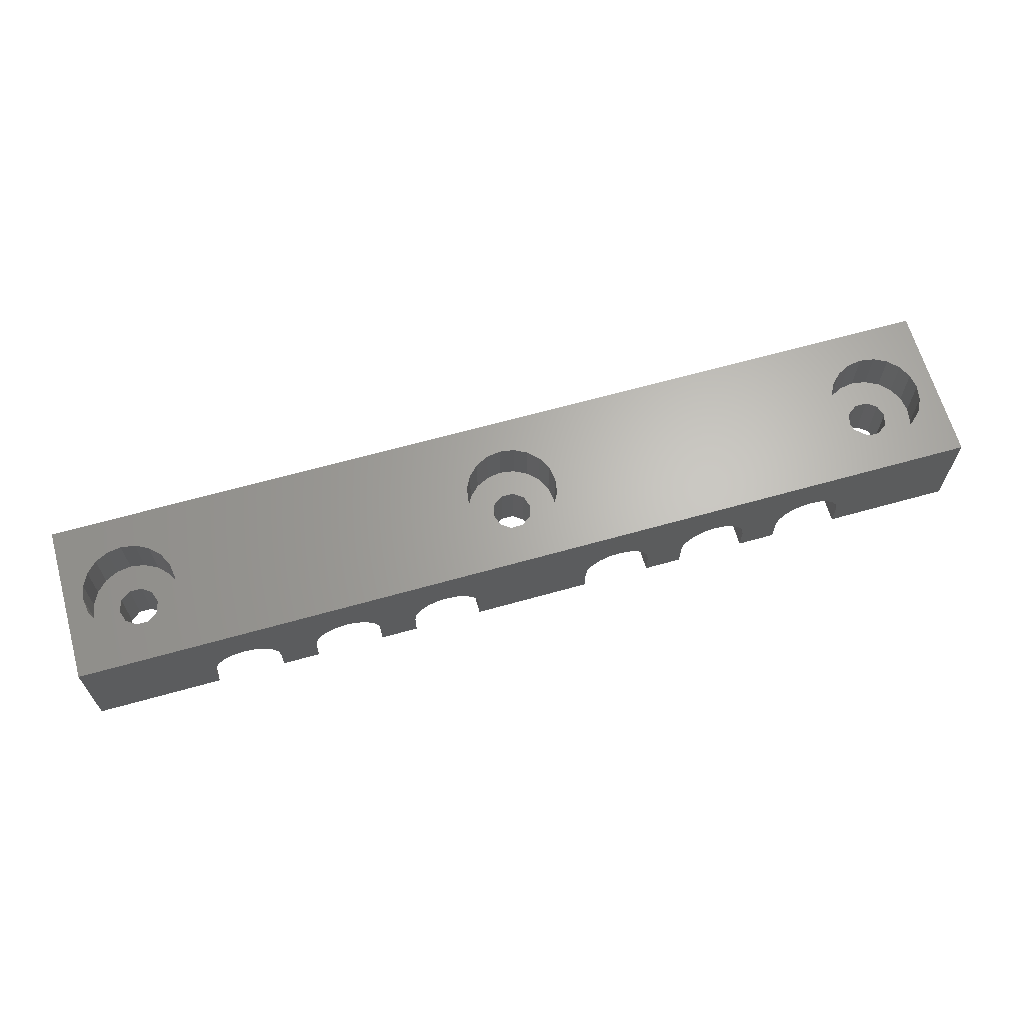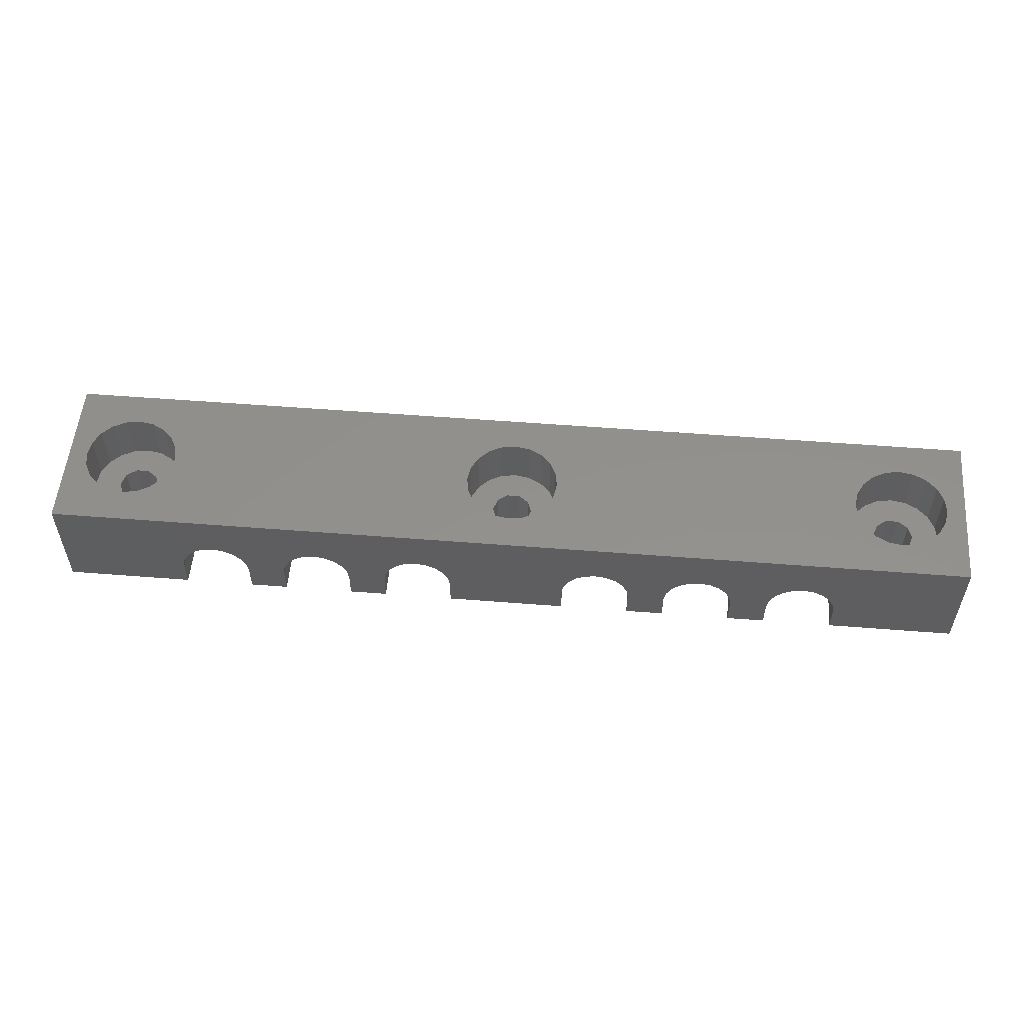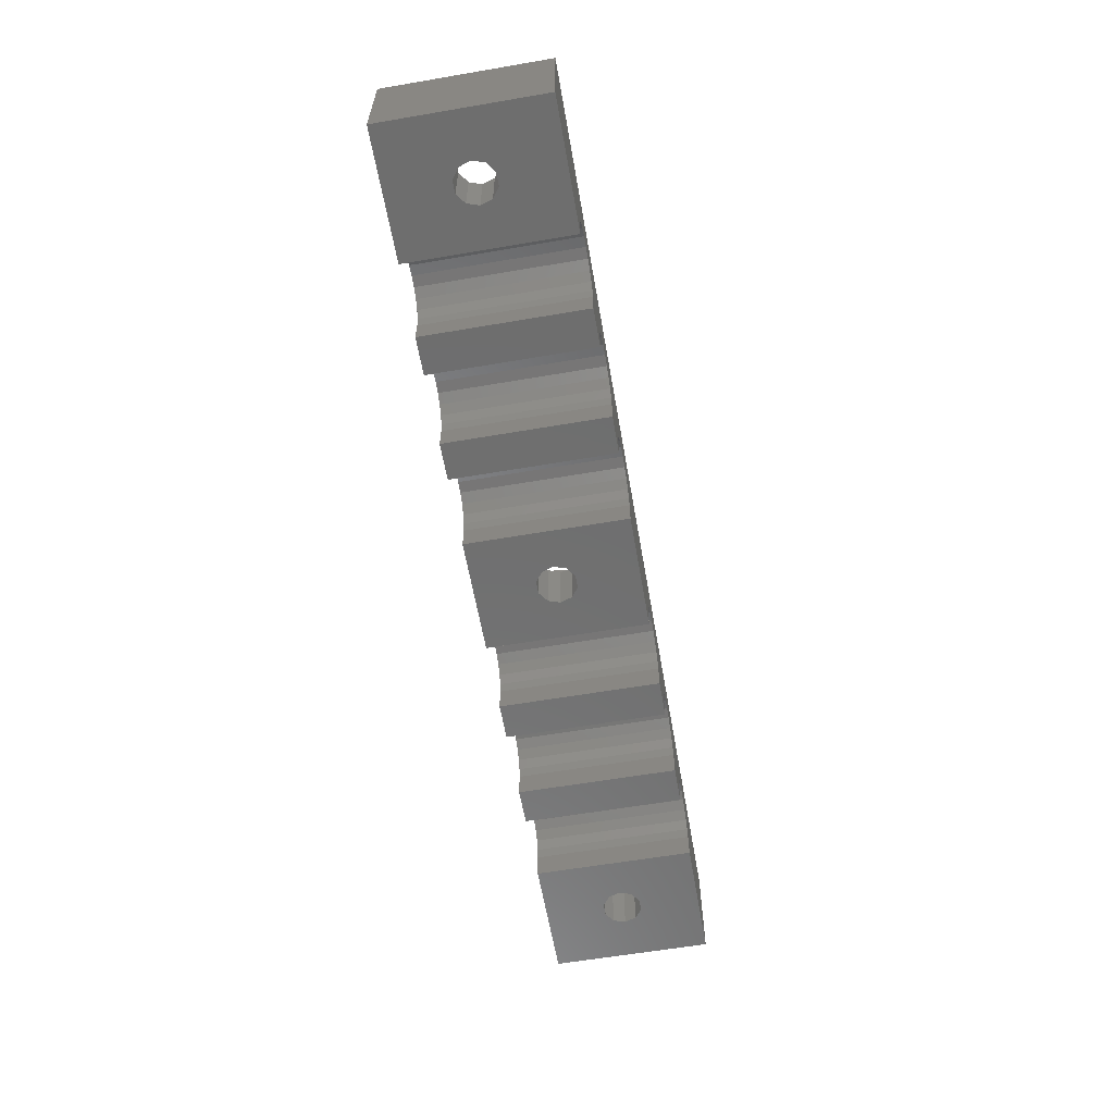
<metadata>
{"format":"stl","ext":"stl","renderer":"f3d","projection":"perspective","resolution":1024,"background":"white","views":[{"elev":65.1,"azim":-15.8,"up":"+Z"},{"elev":54.2,"azim":4.8,"up":"+Z"},{"elev":-60.4,"azim":-80.1,"up":"+Z"}]}
</metadata>
<code>
# stl→obj: 344 verts, 696 faces
v -20.4 -6 1.332e-15
v -20.53 6 0.8034
v -20.4 6 -1.332e-15
v -20.53 -6 0.8034
v -25.47 -6 0.8034
v -25.6 6 -1.332e-15
v -25.47 6 0.8034
v -25.6 -6 1.332e-15
v -23.8 -6 2.473
v -23 6 2.6
v -23 -6 2.6
v -23.8 6 2.473
v -22.2 -6 2.473
v -21.47 6 2.103
v -21.47 -6 2.103
v -22.2 6 2.473
v -20.9 6 1.528
v -20.9 -6 1.528
v -24.53 -6 2.103
v -25.1 6 1.528
v -24.53 6 2.103
v -25.1 -6 1.528
v -25.6 6 -2
v -25.6 -6 -2
v -20.4 -6 -2
v -20.4 6 -2
v -12.4 -6 1.332e-15
v -12.53 6 0.8034
v -12.4 6 -1.332e-15
v -12.53 -6 0.8034
v -17.47 -6 0.8034
v -17.6 6 -1.332e-15
v -17.47 6 0.8034
v -17.6 -6 1.332e-15
v -15.8 -6 2.473
v -15 6 2.6
v -15 -6 2.6
v -15.8 6 2.473
v -12.9 -6 1.528
v -13.47 6 2.103
v -12.9 6 1.528
v -13.47 -6 2.103
v -14.2 6 2.473
v -14.2 -6 2.473
v -16.53 -6 2.103
v -16.53 6 2.103
v -17.1 6 1.528
v -17.1 -6 1.528
v -17.6 6 -2
v -17.6 -6 -2
v -12.4 -6 -2
v -12.4 6 -2
v -4.4 -6 1.332e-15
v -4.527 6 0.8034
v -4.4 6 -1.332e-15
v -4.527 -6 0.8034
v -9.473 -6 0.8034
v -9.6 6 -1.332e-15
v -9.473 6 0.8034
v -9.6 -6 1.332e-15
v -7.803 -6 2.473
v -7 6 2.6
v -7 -6 2.6
v -7.803 6 2.473
v -6.197 -6 2.473
v -5.472 6 2.103
v -5.472 -6 2.103
v -6.197 6 2.473
v -4.897 6 1.528
v -4.897 -6 1.528
v -8.528 -6 2.103
v -9.103 6 1.528
v -8.528 6 2.103
v -9.103 -6 1.528
v -9.6 6 -2
v -9.6 -6 -2
v -4.4 -6 -2
v -4.4 6 -2
v 9.6 -6 1.332e-15
v 9.473 6 0.8034
v 9.6 6 -1.332e-15
v 9.473 -6 0.8034
v 4.527 -6 0.8034
v 4.4 6 -1.332e-15
v 4.527 6 0.8034
v 4.4 -6 1.332e-15
v 6.197 -6 2.473
v 7 6 2.6
v 7 -6 2.6
v 6.197 6 2.473
v 9.103 -6 1.528
v 8.528 6 2.103
v 9.103 6 1.528
v 8.528 -6 2.103
v 5.472 -6 2.103
v 5.472 6 2.103
v 4.897 6 1.528
v 4.897 -6 1.528
v 7.803 -6 2.473
v 7.803 6 2.473
v 4.4 6 -2
v 4.4 -6 -2
v 9.6 -6 -2
v 9.6 6 -2
v 17.6 -6 1.332e-15
v 17.47 6 0.8034
v 17.6 6 -1.332e-15
v 17.47 -6 0.8034
v 12.53 -6 0.8034
v 12.4 6 -1.332e-15
v 12.53 6 0.8034
v 12.4 -6 1.332e-15
v 14.2 -6 2.473
v 15 6 2.6
v 15 -6 2.6
v 14.2 6 2.473
v 15.8 -6 2.473
v 16.53 6 2.103
v 16.53 -6 2.103
v 15.8 6 2.473
v 17.1 6 1.528
v 17.1 -6 1.528
v 13.47 -6 2.103
v 12.9 6 1.528
v 13.47 6 2.103
v 12.9 -6 1.528
v 12.4 6 -2
v 12.4 -6 -2
v 17.6 -6 -2
v 17.6 6 -2
v 25.6 -6 1.332e-15
v 25.47 6 0.8034
v 25.6 6 -1.332e-15
v 25.47 -6 0.8034
v 20.53 -6 0.8034
v 20.4 6 -1.332e-15
v 20.53 6 0.8034
v 20.4 -6 1.332e-15
v 22.2 -6 2.473
v 23 6 2.6
v 23 -6 2.6
v 22.2 6 2.473
v 25.1 -6 1.528
v 24.53 6 2.103
v 25.1 6 1.528
v 24.53 -6 2.103
v 23.8 6 2.473
v 23.8 -6 2.473
v 21.47 -6 2.103
v 21.47 6 2.103
v 20.9 6 1.528
v 20.9 -6 1.528
v 20.4 6 -2
v 20.4 -6 -2
v 25.6 -6 -2
v 25.6 6 -2
v -35 -6 -2
v -35 6 6
v -35 6 -2
v -35 -6 6
v 35 6 6
v 33.6 0 6
v 35 -6 6
v 33.43 1.082 6
v 32.93 2.057 6
v 32.16 2.832 6
v 31.18 3.329 6
v 30.1 3.5 6
v 29.02 3.329 6
v 26.77 1.082 6
v 3.5 0 6
v 26.6 0 6
v 3.329 1.082 6
v 27.27 2.057 6
v 2.832 2.057 6
v 28.04 2.832 6
v 2.057 2.832 6
v 1.082 3.329 6
v 0 3.5 6
v -3.329 1.082 6
v -26.6 0 6
v -3.5 0 6
v -26.77 1.082 6
v -2.832 2.057 6
v -27.27 2.057 6
v -2.057 2.832 6
v -28.04 2.832 6
v -1.082 3.329 6
v -29.02 3.329 6
v -33.43 1.082 6
v -33.6 0 6
v -32.93 2.057 6
v -32.16 2.832 6
v -31.18 3.329 6
v -30.1 3.5 6
v 33.43 -1.082 6
v 32.93 -2.057 6
v 32.16 -2.832 6
v 31.18 -3.329 6
v 30.1 -3.5 6
v 29.02 -3.329 6
v 26.77 -1.082 6
v 3.329 -1.082 6
v 27.27 -2.057 6
v 2.832 -2.057 6
v 28.04 -2.832 6
v 2.057 -2.832 6
v 1.082 -3.329 6
v 0 -3.5 6
v -3.329 -1.082 6
v -26.77 -1.082 6
v -2.832 -2.057 6
v -27.27 -2.057 6
v -2.057 -2.832 6
v -28.04 -2.832 6
v -1.082 -3.329 6
v -29.02 -3.329 6
v -30.1 -3.5 6
v -31.18 -3.329 6
v -32.16 -2.832 6
v -32.93 -2.057 6
v -33.43 -1.082 6
v 35 6 -2
v 35 -6 -2
v -28.6 0 -2
v -28.89 -0.8817 -2
v -29.64 -1.427 -2
v -30.56 -1.427 -2
v -31.31 -0.8817 -2
v -31.6 0 -2
v -28.89 0.8817 -2
v -29.64 1.427 -2
v -30.56 1.427 -2
v -31.31 0.8817 -2
v 31.6 0 -2
v 31.31 -0.8817 -2
v 30.56 -1.427 -2
v 29.64 -1.427 -2
v 28.89 -0.8817 -2
v 28.6 0 -2
v 31.31 0.8817 -2
v 30.56 1.427 -2
v 29.64 1.427 -2
v 28.89 0.8817 -2
v 1.5 0 -2
v 1.214 -0.8817 -2
v 0.4635 -1.427 -2
v -0.4635 -1.427 -2
v -1.214 -0.8817 -2
v -1.5 0 -2
v 1.214 0.8817 -2
v 0.4635 1.427 -2
v -0.4635 1.427 -2
v -1.214 0.8817 -2
v -26.6 0 2.25
v -26.77 1.082 2.25
v -33.43 1.082 2.25
v -33.6 0 2.25
v -30.1 3.5 2.25
v -29.02 3.329 2.25
v -30.1 -3.5 2.25
v -31.18 -3.329 2.25
v -28.6 0 2.25
v -28.89 0.8817 2.25
v -27.27 2.057 2.25
v -26.77 -1.082 2.25
v -28.04 2.832 2.25
v -28.89 -0.8817 2.25
v -27.27 -2.057 2.25
v -29.64 1.427 2.25
v -30.56 1.427 2.25
v -31.18 3.329 2.25
v -32.16 2.832 2.25
v -31.31 0.8817 2.25
v -32.93 2.057 2.25
v -28.04 -2.832 2.25
v -29.64 -1.427 2.25
v -29.02 -3.329 2.25
v -30.56 -1.427 2.25
v -32.16 -2.832 2.25
v -31.31 -0.8817 2.25
v -33.43 -1.082 2.25
v -31.6 0 2.25
v -32.93 -2.057 2.25
v 3.5 0 2.25
v 3.329 1.082 2.25
v -3.329 1.082 2.25
v -3.5 0 2.25
v 0 3.5 2.25
v 1.082 3.329 2.25
v 1.5 0 2.25
v 1.214 0.8817 2.25
v 2.832 2.057 2.25
v 3.329 -1.082 2.25
v 2.057 2.832 2.25
v 1.214 -0.8817 2.25
v 2.832 -2.057 2.25
v 0.4635 1.427 2.25
v -0.4635 1.427 2.25
v -1.082 3.329 2.25
v -2.057 2.832 2.25
v -1.214 0.8817 2.25
v -2.832 2.057 2.25
v 2.057 -2.832 2.25
v 0.4635 -1.427 2.25
v 1.082 -3.329 2.25
v 0 -3.5 2.25
v -0.4635 -1.427 2.25
v -1.082 -3.329 2.25
v -2.057 -2.832 2.25
v -1.214 -0.8817 2.25
v -3.329 -1.082 2.25
v -1.5 0 2.25
v -2.832 -2.057 2.25
v 33.6 0 2.25
v 33.43 1.082 2.25
v 26.77 1.082 2.25
v 26.6 0 2.25
v 30.1 3.5 2.25
v 31.18 3.329 2.25
v 31.6 0 2.25
v 31.31 0.8817 2.25
v 32.93 2.057 2.25
v 33.43 -1.082 2.25
v 32.16 2.832 2.25
v 31.31 -0.8817 2.25
v 32.93 -2.057 2.25
v 30.56 1.427 2.25
v 29.64 1.427 2.25
v 29.02 3.329 2.25
v 28.04 2.832 2.25
v 28.89 0.8817 2.25
v 27.27 2.057 2.25
v 32.16 -2.832 2.25
v 30.56 -1.427 2.25
v 31.18 -3.329 2.25
v 30.1 -3.5 2.25
v 29.64 -1.427 2.25
v 29.02 -3.329 2.25
v 28.04 -2.832 2.25
v 28.89 -0.8817 2.25
v 26.77 -1.082 2.25
v 28.6 0 2.25
v 27.27 -2.057 2.25
f 1 2 3
f 2 1 4
f 5 6 7
f 6 5 8
f 9 10 11
f 10 9 12
f 13 14 15
f 14 13 16
f 4 17 2
f 17 4 18
f 11 16 13
f 16 11 10
f 19 20 21
f 20 19 22
f 22 7 20
f 7 22 5
f 19 12 9
f 12 19 21
f 18 14 17
f 14 18 15
f 8 23 6
f 23 8 24
f 25 3 26
f 3 25 1
f 27 28 29
f 28 27 30
f 31 32 33
f 32 31 34
f 35 36 37
f 36 35 38
f 39 40 41
f 40 39 42
f 30 41 28
f 41 30 39
f 37 43 44
f 43 37 36
f 45 38 35
f 38 45 46
f 45 47 46
f 47 45 48
f 44 40 42
f 40 44 43
f 48 33 47
f 33 48 31
f 34 49 32
f 49 34 50
f 51 29 52
f 29 51 27
f 53 54 55
f 54 53 56
f 57 58 59
f 58 57 60
f 61 62 63
f 62 61 64
f 65 66 67
f 66 65 68
f 56 69 54
f 69 56 70
f 63 68 65
f 68 63 62
f 71 72 73
f 72 71 74
f 74 59 72
f 59 74 57
f 71 64 61
f 64 71 73
f 70 66 69
f 66 70 67
f 60 75 58
f 75 60 76
f 77 55 78
f 55 77 53
f 79 80 81
f 80 79 82
f 83 84 85
f 84 83 86
f 87 88 89
f 88 87 90
f 91 92 93
f 92 91 94
f 82 93 80
f 93 82 91
f 95 90 87
f 90 95 96
f 95 97 96
f 97 95 98
f 99 92 94
f 92 99 100
f 89 100 99
f 100 89 88
f 98 85 97
f 85 98 83
f 86 101 84
f 101 86 102
f 103 81 104
f 81 103 79
f 105 106 107
f 106 105 108
f 109 110 111
f 110 109 112
f 113 114 115
f 114 113 116
f 117 118 119
f 118 117 120
f 108 121 106
f 121 108 122
f 115 120 117
f 120 115 114
f 123 124 125
f 124 123 126
f 126 111 124
f 111 126 109
f 123 116 113
f 116 123 125
f 122 118 121
f 118 122 119
f 112 127 110
f 127 112 128
f 129 107 130
f 107 129 105
f 131 132 133
f 132 131 134
f 135 136 137
f 136 135 138
f 139 140 141
f 140 139 142
f 143 144 145
f 144 143 146
f 134 145 132
f 145 134 143
f 141 147 148
f 147 141 140
f 149 142 139
f 142 149 150
f 149 151 150
f 151 149 152
f 148 144 146
f 144 148 147
f 152 137 151
f 137 152 135
f 138 153 136
f 153 138 154
f 155 133 156
f 133 155 131
f 157 158 159
f 158 157 160
f 161 162 163
f 161 164 162
f 161 165 164
f 161 166 165
f 161 167 166
f 161 168 167
f 161 169 168
f 170 171 172
f 173 170 174
f 175 174 176
f 177 176 169
f 178 169 161
f 170 173 171
f 174 175 173
f 176 177 175
f 169 178 177
f 161 179 178
f 180 181 182
f 183 180 184
f 185 184 186
f 187 186 188
f 158 188 179
f 180 183 181
f 184 185 183
f 158 179 161
f 186 187 185
f 188 189 187
f 188 158 189
f 190 158 191
f 192 158 190
f 193 158 192
f 194 158 193
f 195 158 194
f 189 158 195
f 196 163 162
f 197 163 196
f 198 163 197
f 199 163 198
f 200 163 199
f 201 163 200
f 171 202 172
f 203 202 171
f 202 203 204
f 205 204 203
f 204 205 206
f 207 206 205
f 206 207 201
f 208 201 207
f 201 208 163
f 209 163 208
f 181 210 182
f 211 210 181
f 210 211 212
f 213 212 211
f 212 213 214
f 215 214 213
f 214 215 216
f 217 216 215
f 160 216 217
f 216 160 209
f 160 217 218
f 160 191 158
f 209 160 163
f 219 160 218
f 220 160 219
f 221 160 220
f 222 160 221
f 191 160 222
f 163 223 161
f 223 163 224
f 24 225 23
f 24 226 225
f 24 227 226
f 24 228 227
f 157 228 24
f 229 157 230
f 228 157 229
f 231 23 225
f 232 23 231
f 233 23 232
f 159 233 234
f 159 230 157
f 233 159 23
f 230 159 234
f 224 235 223
f 224 236 235
f 224 237 236
f 155 237 224
f 237 155 238
f 239 155 240
f 238 155 239
f 241 223 235
f 242 223 241
f 156 242 243
f 156 243 244
f 156 240 155
f 242 156 223
f 240 156 244
f 25 49 50
f 49 25 26
f 51 75 76
f 75 51 52
f 102 245 101
f 102 246 245
f 102 247 246
f 102 248 247
f 77 248 102
f 249 77 250
f 248 77 249
f 251 101 245
f 252 101 251
f 253 101 252
f 78 253 254
f 78 250 77
f 253 78 101
f 250 78 254
f 103 127 128
f 127 103 104
f 129 153 154
f 153 129 130
f 117 141 115
f 117 139 141
f 119 139 117
f 119 149 139
f 122 149 119
f 122 152 149
f 108 152 122
f 108 135 152
f 105 135 108
f 105 138 135
f 129 138 105
f 138 129 154
f 99 115 89
f 99 113 115
f 94 113 99
f 94 123 113
f 91 123 94
f 91 126 123
f 82 126 91
f 82 109 126
f 79 109 82
f 79 112 109
f 103 112 79
f 112 103 128
f 65 89 63
f 65 87 89
f 67 87 65
f 67 95 87
f 70 95 67
f 70 98 95
f 56 98 70
f 56 83 98
f 53 83 56
f 53 86 83
f 77 86 53
f 86 77 102
f 44 63 37
f 44 61 63
f 42 61 44
f 42 71 61
f 39 71 42
f 39 74 71
f 30 74 39
f 30 57 74
f 27 57 30
f 27 60 57
f 51 60 27
f 60 51 76
f 13 37 11
f 13 35 37
f 15 35 13
f 15 45 35
f 18 45 15
f 18 48 45
f 4 48 18
f 4 31 48
f 1 31 4
f 1 34 31
f 25 34 1
f 34 25 50
f 37 160 11
f 160 9 11
f 160 19 9
f 160 22 19
f 160 5 22
f 157 5 160
f 5 157 8
f 8 157 24
f 63 160 37
f 160 63 163
f 89 163 63
f 115 163 89
f 141 163 115
f 148 163 141
f 146 163 148
f 143 163 146
f 134 163 143
f 224 134 131
f 224 131 155
f 134 224 163
f 38 10 36
f 38 16 10
f 46 16 38
f 46 14 16
f 47 14 46
f 47 17 14
f 33 17 47
f 33 2 17
f 32 2 33
f 32 3 2
f 49 3 32
f 3 49 26
f 64 36 62
f 64 43 36
f 73 43 64
f 73 40 43
f 72 40 73
f 72 41 40
f 59 41 72
f 59 28 41
f 58 28 59
f 58 29 28
f 75 29 58
f 29 75 52
f 90 62 88
f 90 68 62
f 96 68 90
f 96 66 68
f 97 66 96
f 97 69 66
f 85 69 97
f 85 54 69
f 84 54 85
f 84 55 54
f 101 55 84
f 55 101 78
f 116 88 114
f 116 100 88
f 125 100 116
f 125 92 100
f 124 92 125
f 124 93 92
f 111 93 124
f 111 80 93
f 110 80 111
f 110 81 80
f 127 81 110
f 81 127 104
f 142 114 140
f 142 120 114
f 150 120 142
f 150 118 120
f 151 118 150
f 151 121 118
f 137 121 151
f 137 106 121
f 136 106 137
f 136 107 106
f 153 107 136
f 107 153 130
f 114 161 140
f 161 147 140
f 161 144 147
f 161 145 144
f 161 132 145
f 223 132 161
f 132 223 133
f 133 223 156
f 88 161 114
f 161 88 158
f 62 158 88
f 36 158 62
f 10 158 36
f 12 158 10
f 21 158 12
f 20 158 21
f 7 158 20
f 159 7 6
f 159 6 23
f 7 159 158
f 255 183 256
f 183 255 181
f 191 257 190
f 257 191 258
f 259 189 195
f 189 259 260
f 261 219 218
f 219 261 262
f 263 255 256
f 264 256 265
f 255 263 266
f 264 265 267
f 268 266 263
f 266 268 269
f 256 264 263
f 270 267 260
f 267 270 264
f 259 270 260
f 259 271 270
f 272 271 259
f 273 271 272
f 271 273 274
f 275 274 273
f 269 268 276
f 277 276 268
f 276 277 278
f 277 261 278
f 279 261 277
f 279 262 261
f 280 279 281
f 282 281 283
f 257 274 275
f 279 280 262
f 274 257 283
f 281 284 280
f 258 283 257
f 281 282 284
f 283 258 282
f 265 187 267
f 187 265 185
f 256 185 265
f 185 256 183
f 260 187 189
f 187 260 267
f 273 194 193
f 194 273 272
f 192 273 193
f 273 192 275
f 272 195 194
f 195 272 259
f 269 211 266
f 211 269 213
f 220 284 221
f 284 220 280
f 222 258 191
f 258 222 282
f 190 275 192
f 275 190 257
f 278 218 217
f 218 278 261
f 276 213 269
f 213 276 215
f 262 220 219
f 220 262 280
f 221 282 222
f 282 221 284
f 266 181 255
f 181 266 211
f 276 217 215
f 217 276 278
f 225 264 231
f 264 225 263
f 283 234 274
f 234 283 230
f 233 270 271
f 270 233 232
f 232 264 270
f 264 232 231
f 234 271 274
f 271 234 233
f 226 263 225
f 263 226 268
f 281 230 283
f 230 281 229
f 228 281 279
f 281 228 229
f 226 277 268
f 277 226 227
f 227 279 277
f 279 227 228
f 285 173 286
f 173 285 171
f 182 287 180
f 287 182 288
f 289 178 179
f 178 289 290
f 291 285 286
f 292 286 293
f 285 291 294
f 292 293 295
f 296 294 291
f 294 296 297
f 286 292 291
f 298 295 290
f 295 298 292
f 289 298 290
f 289 299 298
f 300 299 289
f 301 299 300
f 299 301 302
f 303 302 301
f 297 296 304
f 305 304 296
f 304 305 306
f 305 307 306
f 308 307 305
f 308 309 307
f 310 308 311
f 312 311 313
f 287 302 303
f 308 310 309
f 302 287 313
f 311 314 310
f 288 313 287
f 311 312 314
f 313 288 312
f 293 177 295
f 177 293 175
f 286 175 293
f 175 286 173
f 290 177 178
f 177 290 295
f 301 188 186
f 188 301 300
f 184 301 186
f 301 184 303
f 300 179 188
f 179 300 289
f 297 203 294
f 203 297 205
f 214 314 212
f 314 214 310
f 210 288 182
f 288 210 312
f 180 303 184
f 303 180 287
f 294 171 285
f 171 294 203
f 306 209 208
f 209 306 307
f 304 205 297
f 205 304 207
f 309 214 216
f 214 309 310
f 212 312 210
f 312 212 314
f 304 208 207
f 208 304 306
f 307 216 209
f 216 307 309
f 245 292 251
f 292 245 291
f 313 254 302
f 254 313 250
f 253 298 299
f 298 253 252
f 252 292 298
f 292 252 251
f 254 299 302
f 299 254 253
f 246 291 245
f 291 246 296
f 311 250 313
f 250 311 249
f 246 305 296
f 305 246 247
f 247 308 305
f 308 247 248
f 248 311 308
f 311 248 249
f 315 164 316
f 164 315 162
f 172 317 170
f 317 172 318
f 319 167 168
f 167 319 320
f 321 315 316
f 322 316 323
f 315 321 324
f 322 323 325
f 326 324 321
f 324 326 327
f 316 322 321
f 328 325 320
f 325 328 322
f 319 328 320
f 319 329 328
f 330 329 319
f 331 329 330
f 329 331 332
f 333 332 331
f 327 326 334
f 335 334 326
f 334 335 336
f 335 337 336
f 338 337 335
f 338 339 337
f 340 338 341
f 342 341 343
f 317 332 333
f 338 340 339
f 332 317 343
f 341 344 340
f 318 343 317
f 341 342 344
f 343 318 342
f 323 166 325
f 166 323 165
f 316 165 323
f 165 316 164
f 320 166 167
f 166 320 325
f 331 169 176
f 169 331 330
f 174 331 176
f 331 174 333
f 330 168 169
f 168 330 319
f 327 196 324
f 196 327 197
f 206 344 204
f 344 206 340
f 202 318 172
f 318 202 342
f 170 333 174
f 333 170 317
f 324 162 315
f 162 324 196
f 336 200 199
f 200 336 337
f 334 197 327
f 197 334 198
f 339 206 201
f 206 339 340
f 204 342 202
f 342 204 344
f 334 199 198
f 199 334 336
f 337 201 200
f 201 337 339
f 235 322 241
f 322 235 321
f 343 244 332
f 244 343 240
f 243 328 329
f 328 243 242
f 242 322 328
f 322 242 241
f 244 329 332
f 329 244 243
f 236 321 235
f 321 236 326
f 341 240 343
f 240 341 239
f 238 341 338
f 341 238 239
f 236 335 326
f 335 236 237
f 237 338 335
f 338 237 238

</code>
